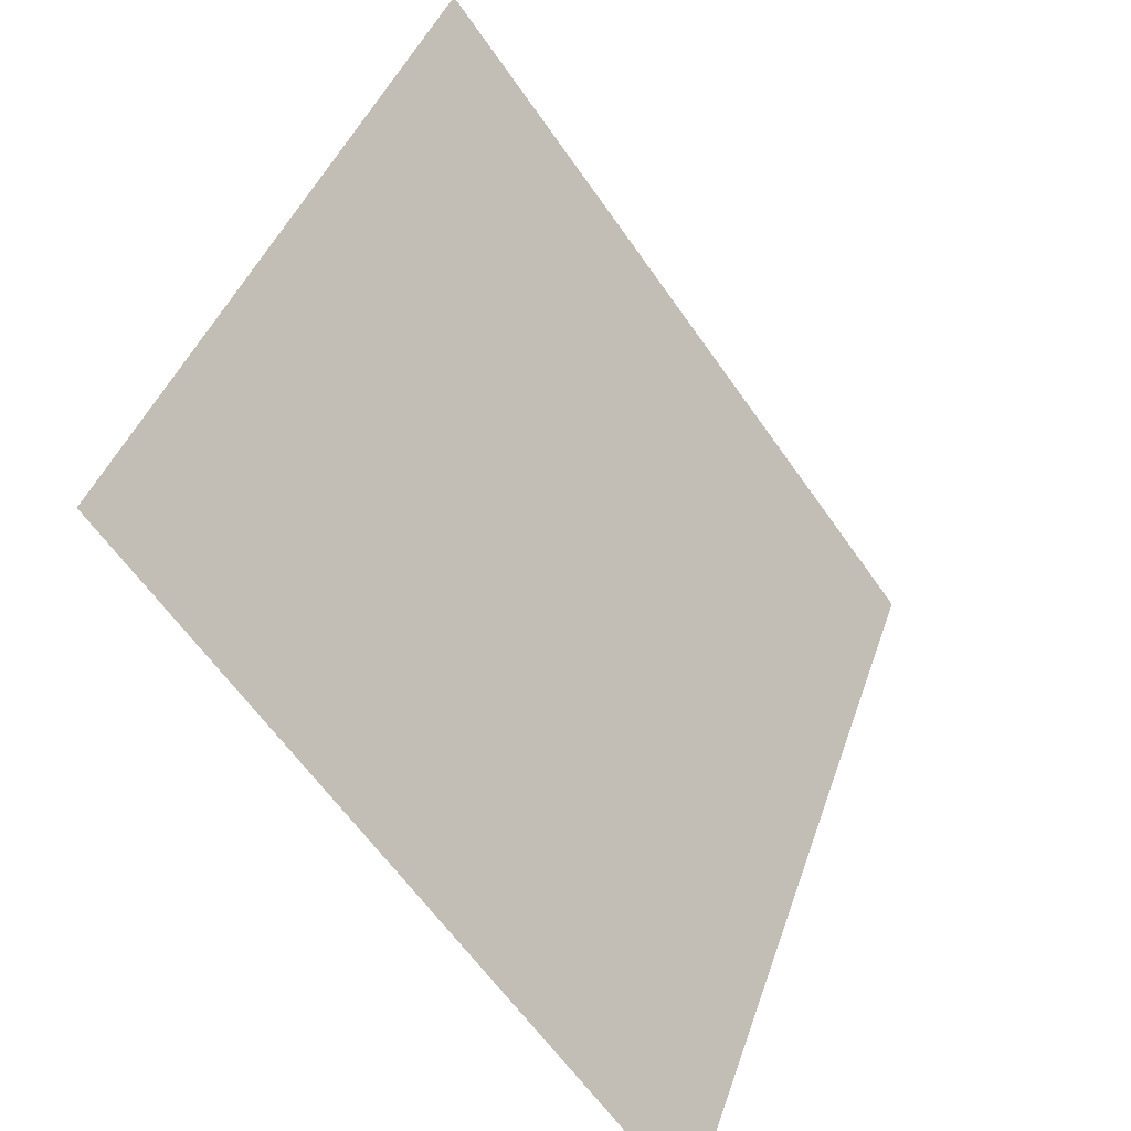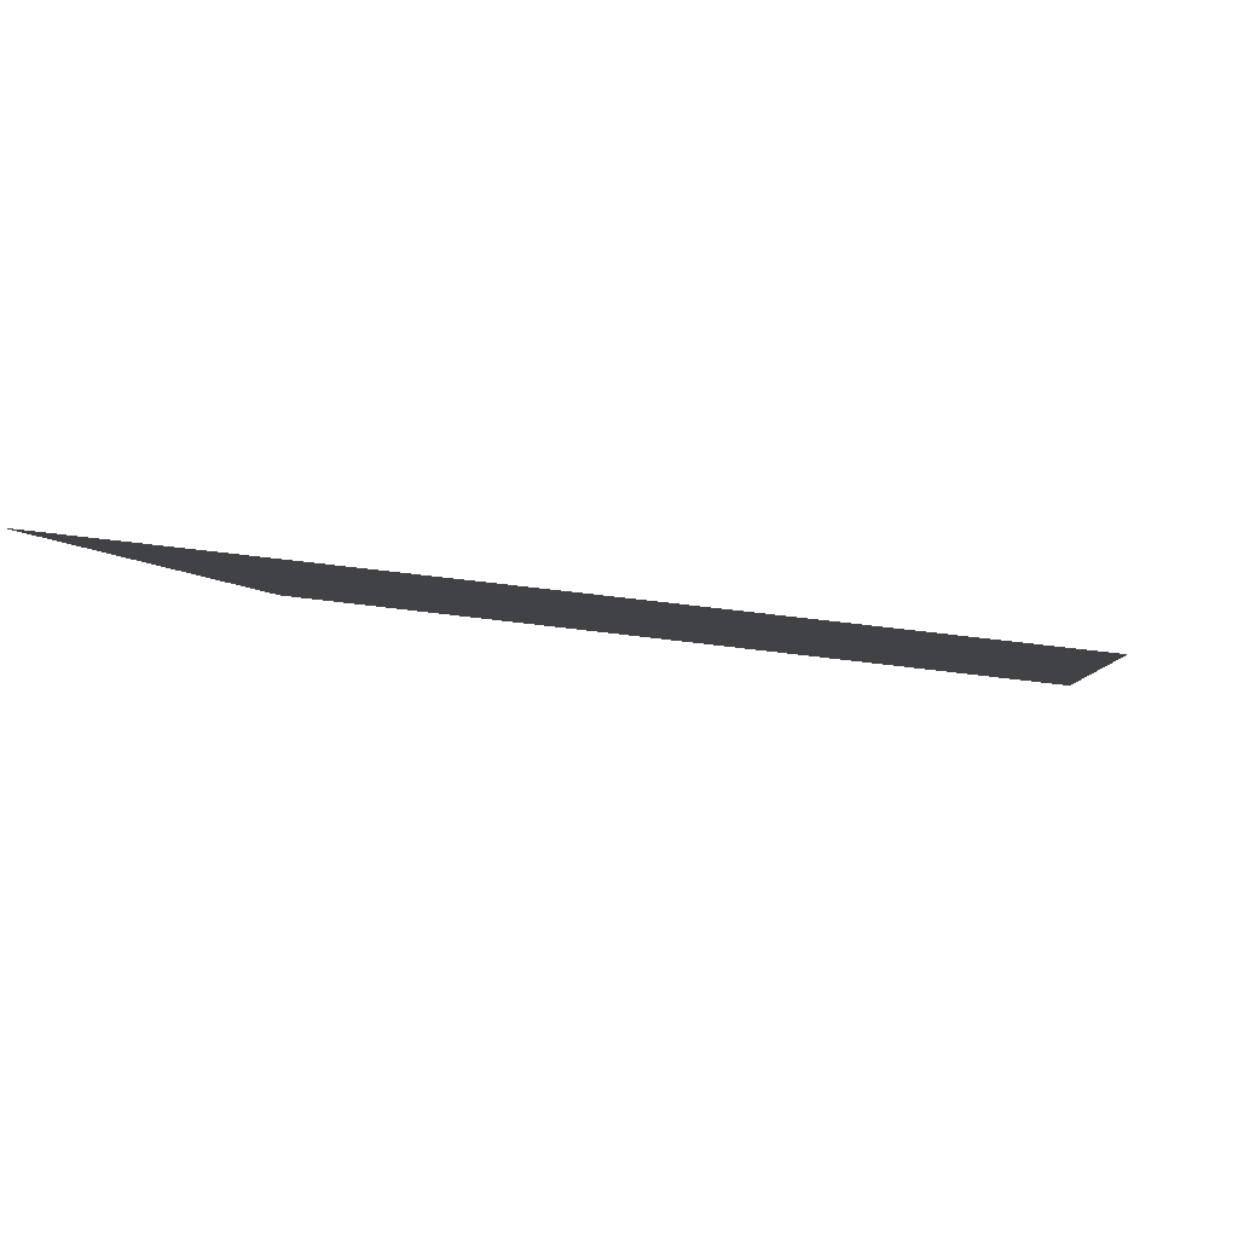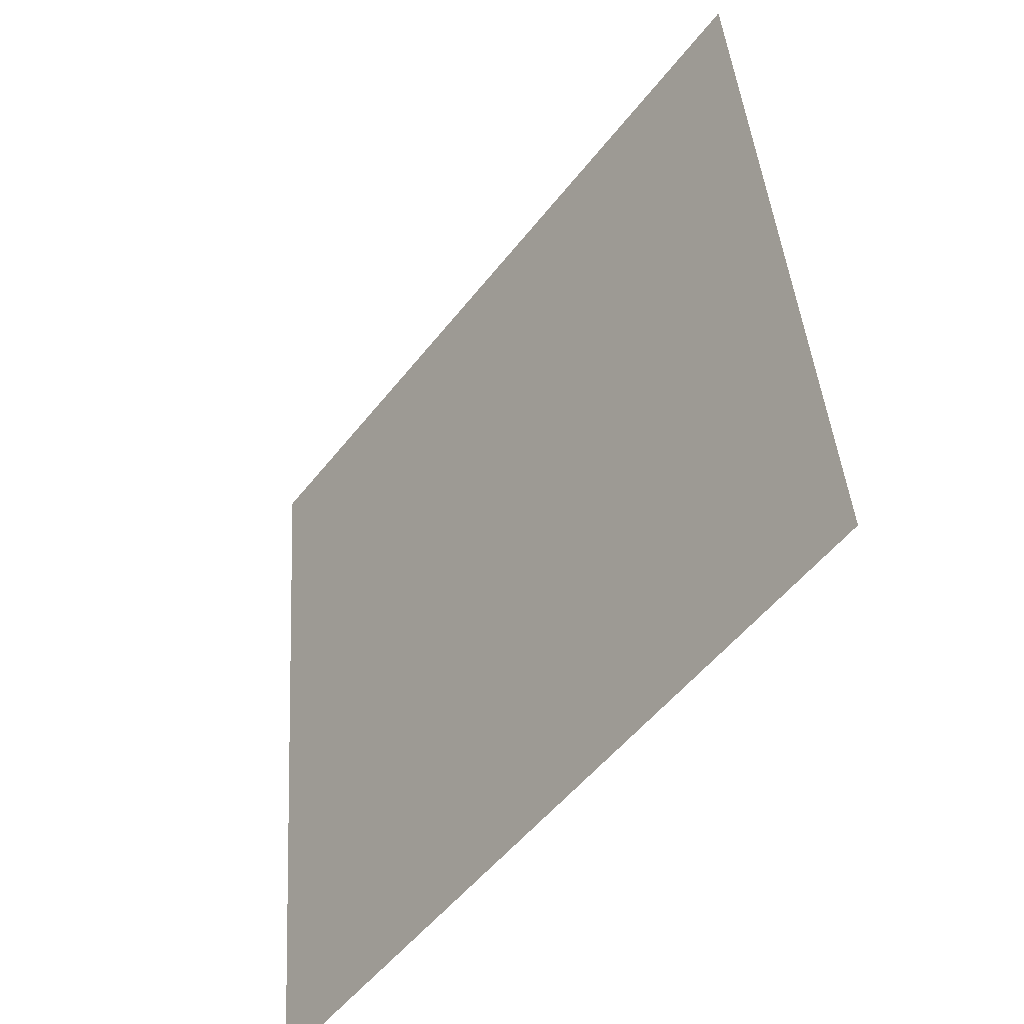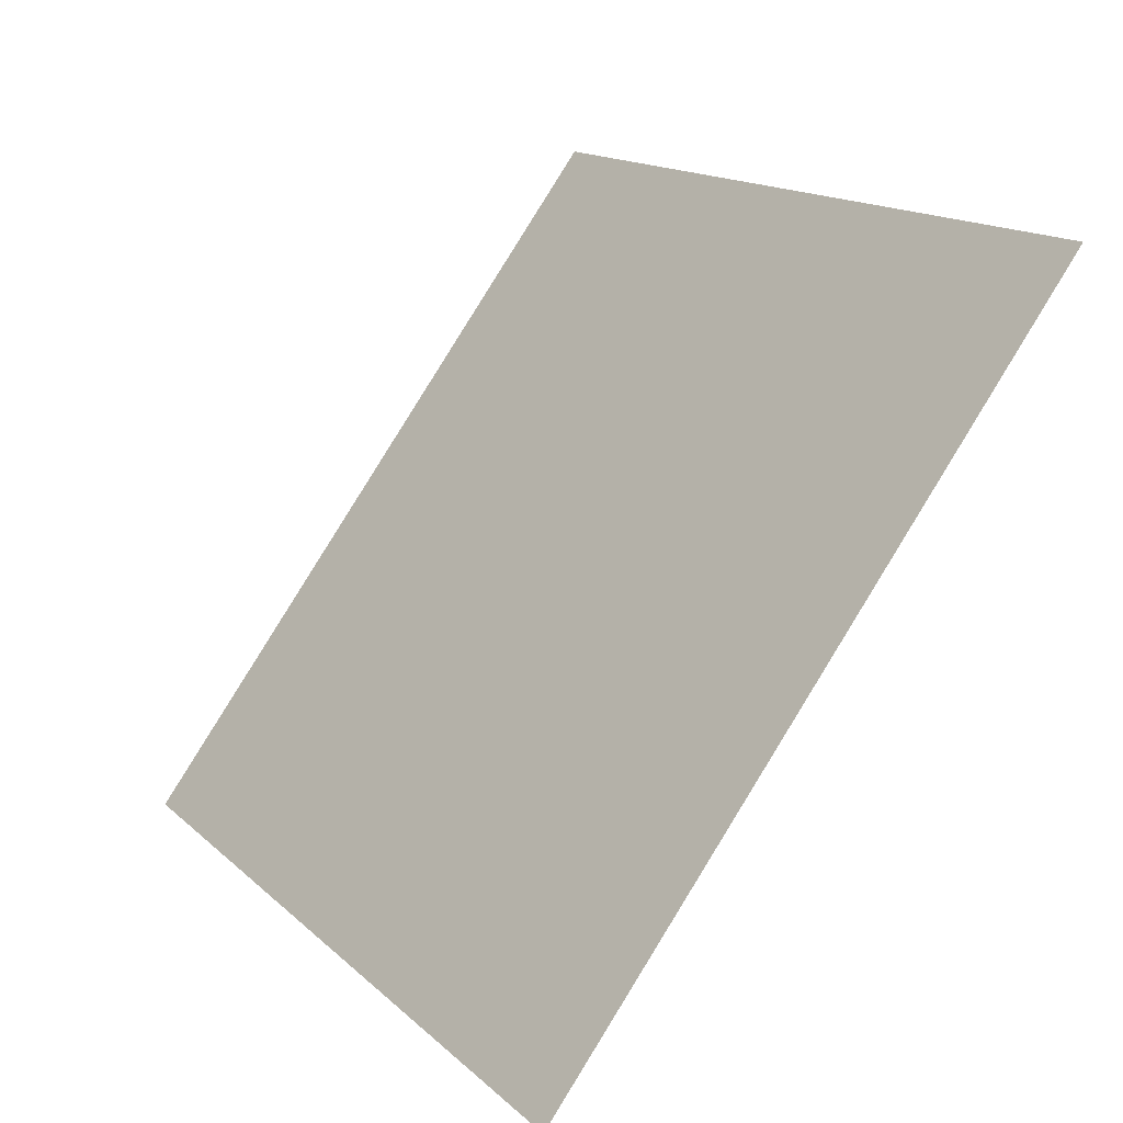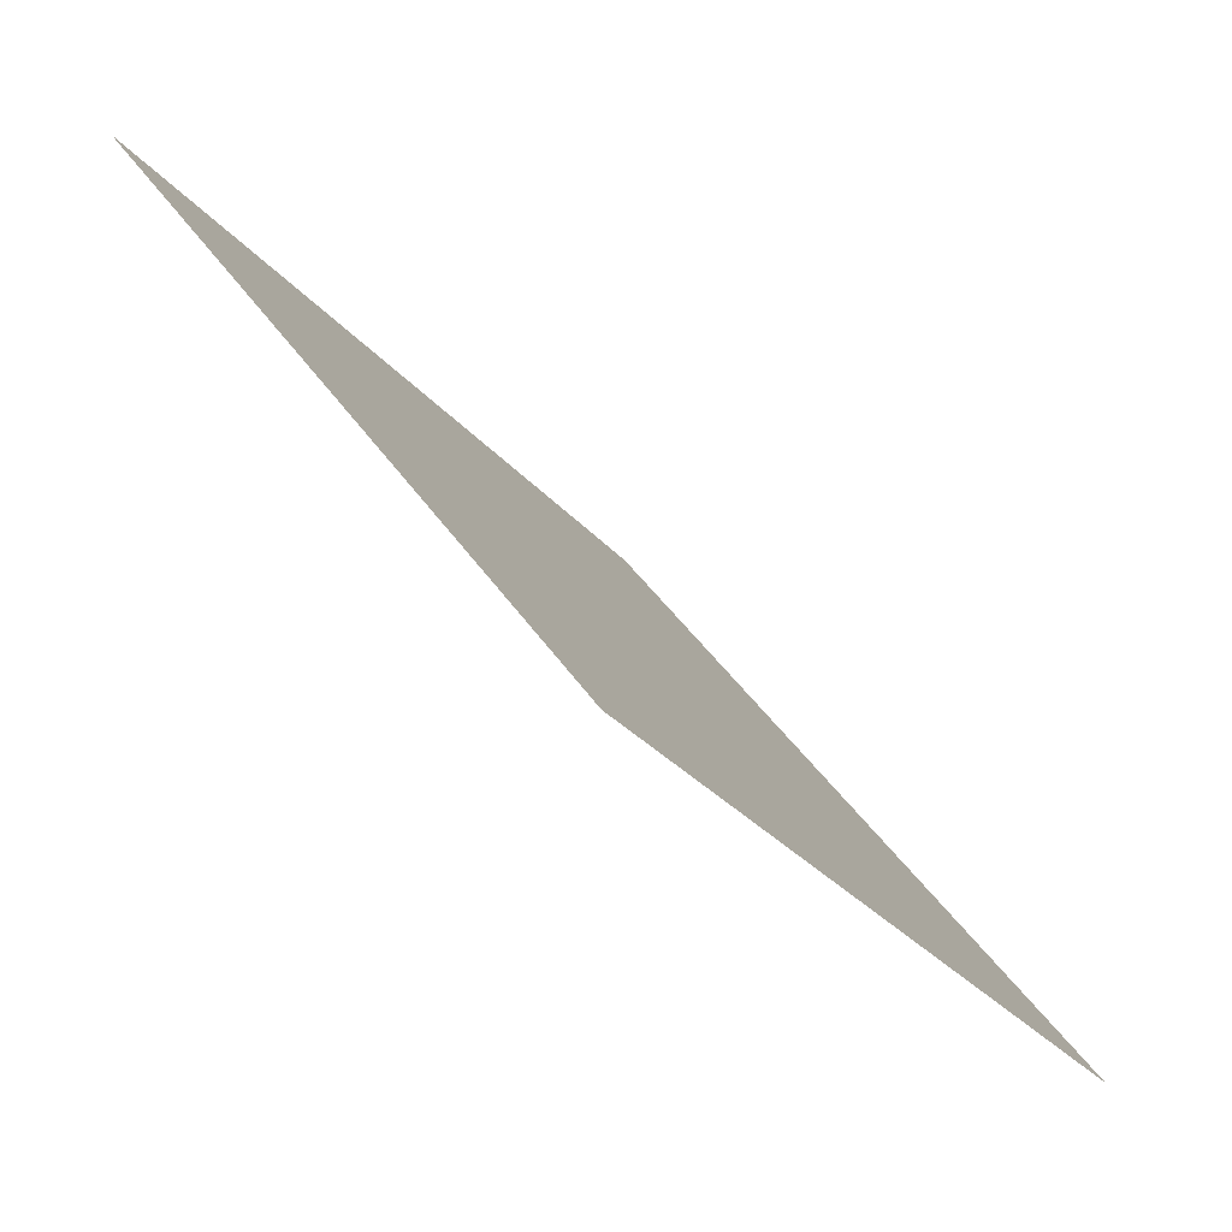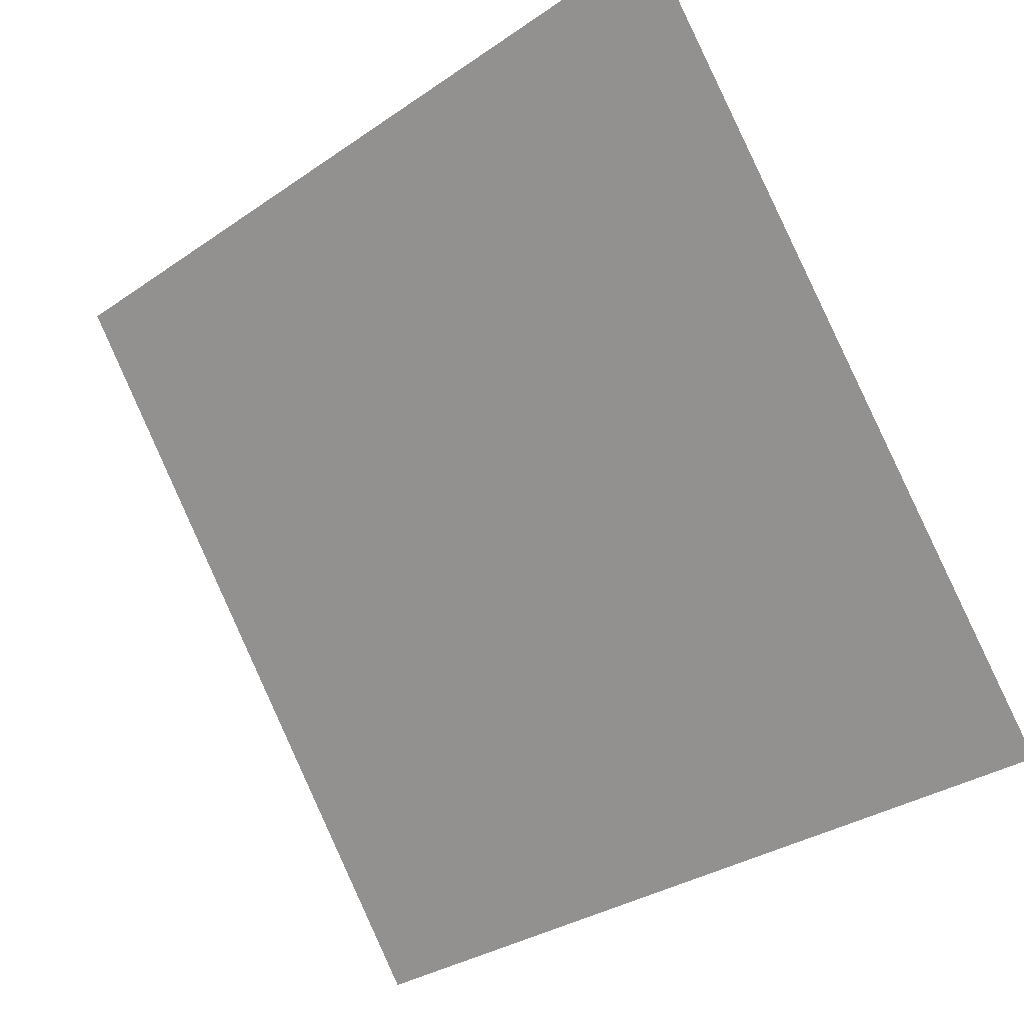
<metadata>
{"format":"obj","ext":"obj","renderer":"f3d","projection":"perspective","resolution":1024,"background":"white","views":[{"elev":41.3,"azim":-73.6,"up":"+Z"},{"elev":34.1,"azim":10.0,"up":"+Y"},{"elev":40.6,"azim":84.9,"up":"+Z"},{"elev":14.5,"azim":59.3,"up":"+Z"},{"elev":40.7,"azim":-121.3,"up":"+Z"},{"elev":-31.7,"azim":-137.8,"up":"+Z"}]}
</metadata>
<code>
v -0.1414 0.8798 0.6293
v -0.148 0.8799 0.6294
v -0.1479 0.8839 0.6347
v -0.1413 0.8837 0.6346
f 4 3 2 1

</code>
